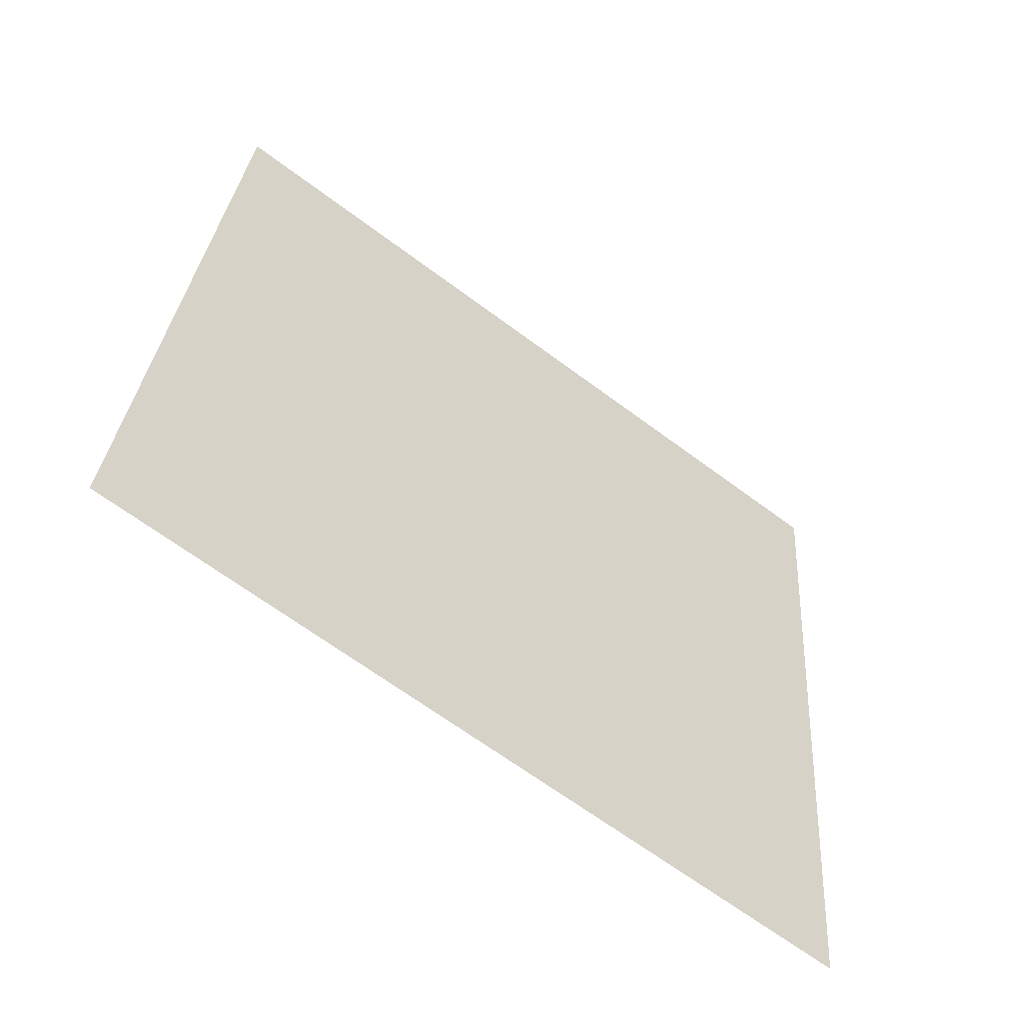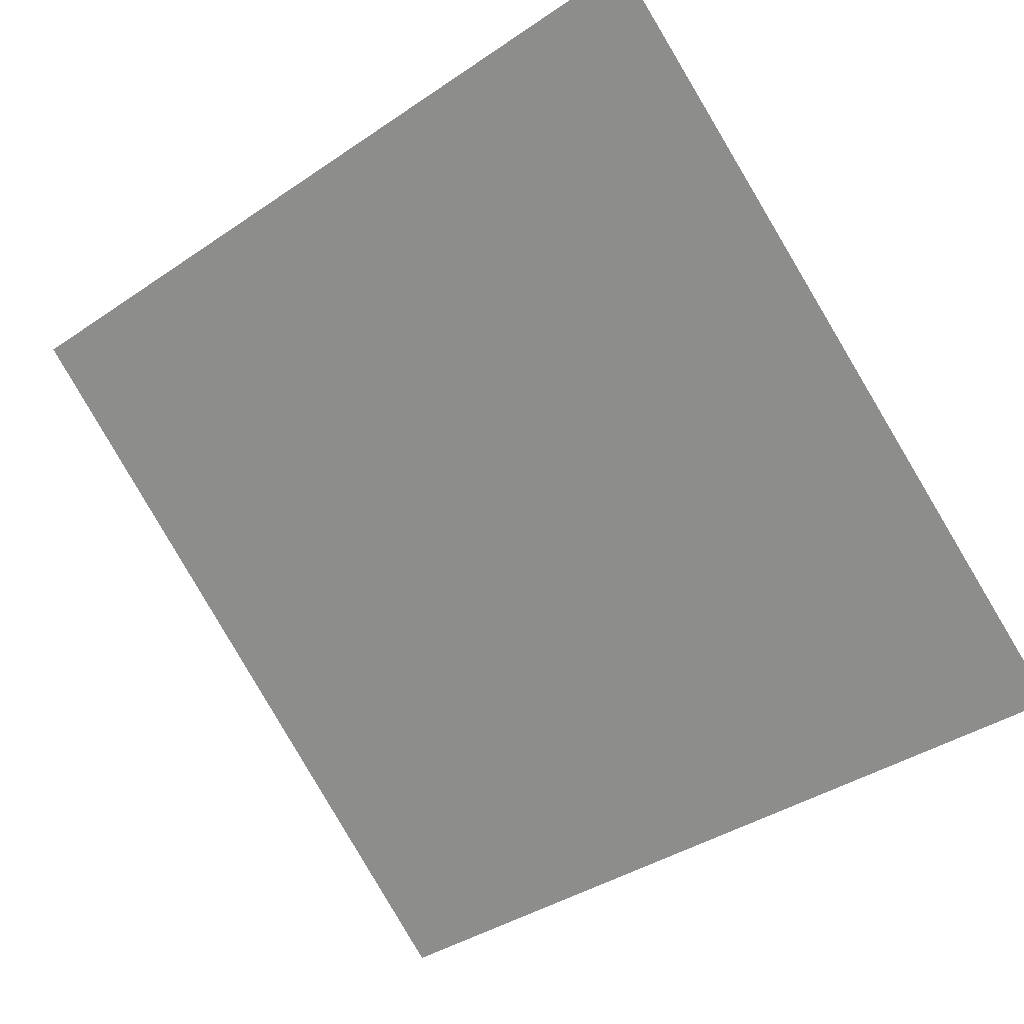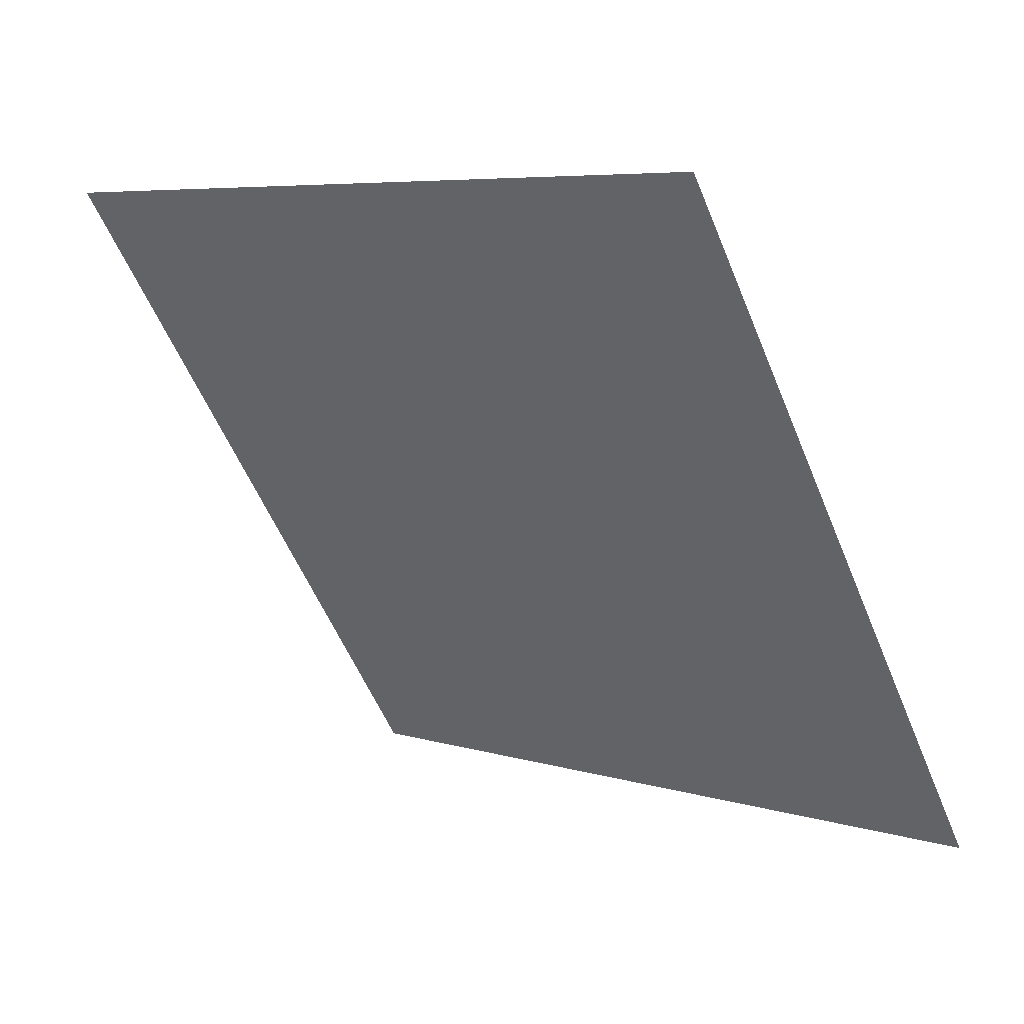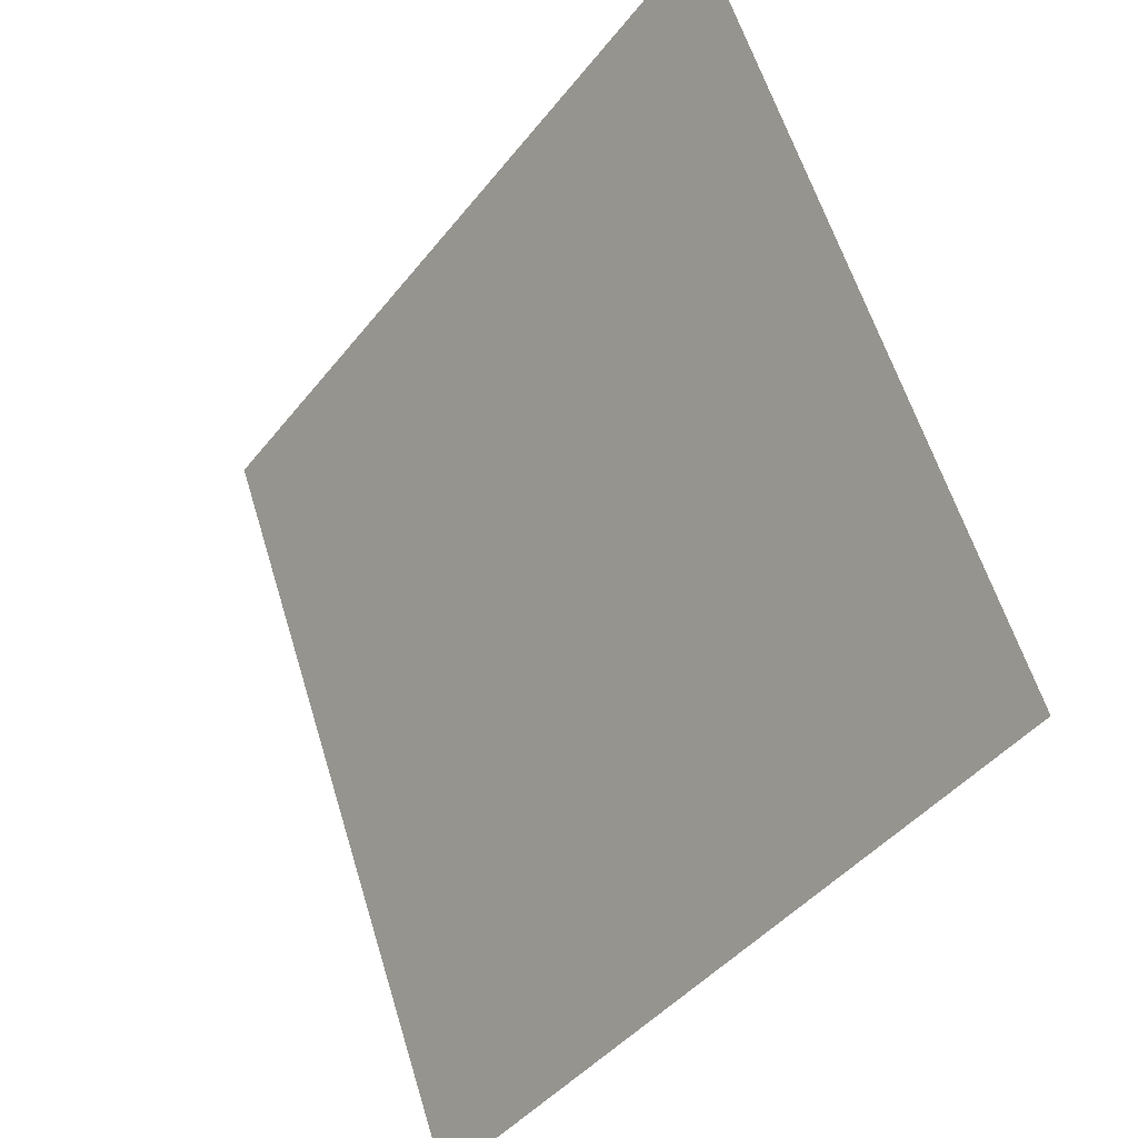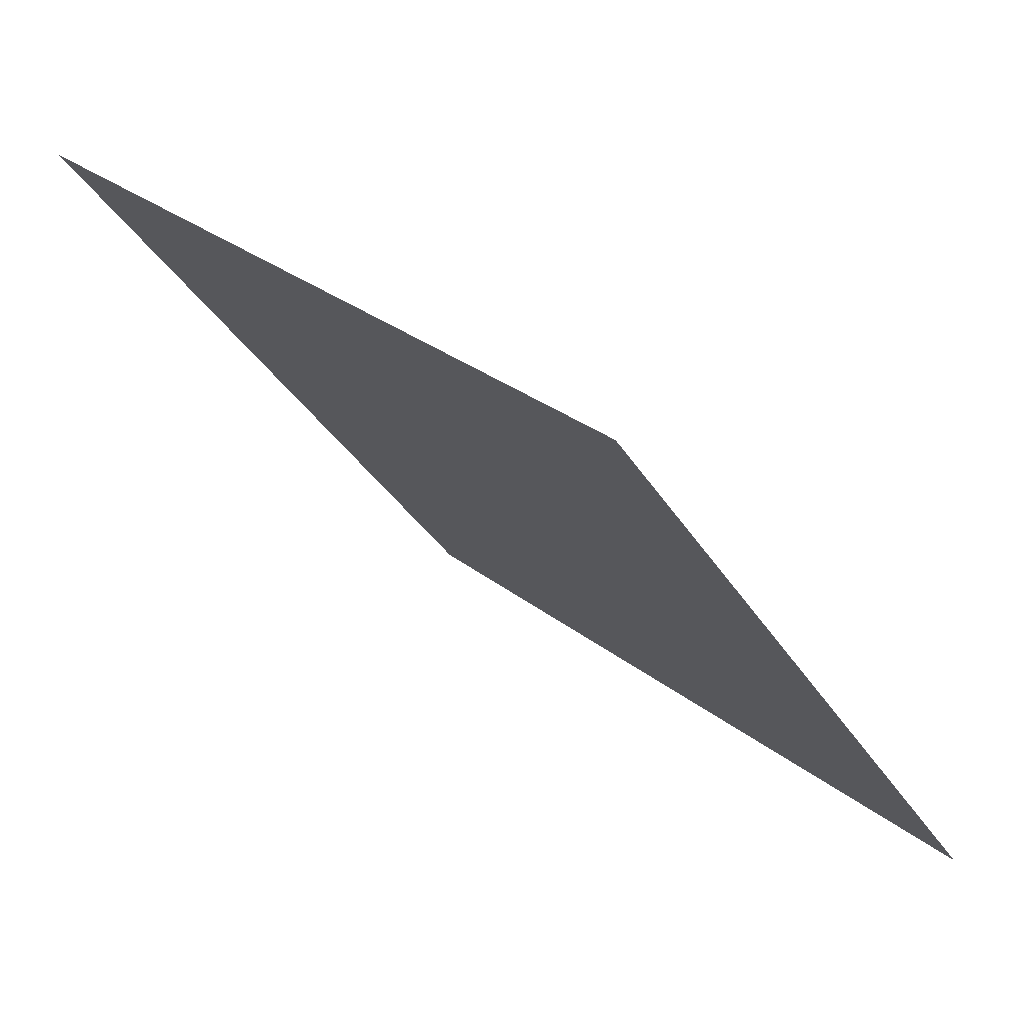
<metadata>
{"format":"obj","ext":"obj","renderer":"f3d","projection":"perspective","resolution":1024,"background":"white","views":[{"elev":28.6,"azim":94.6,"up":"+Y"},{"elev":-41.3,"azim":40.7,"up":"+Y"},{"elev":-57.4,"azim":112.7,"up":"+Y"},{"elev":58.8,"azim":71.8,"up":"+Z"},{"elev":29.8,"azim":-131.9,"up":"+Z"}]}
</metadata>
<code>
v 0.1851 0.6085 0.2741
v 0.1786 0.6087 0.2742
v 0.1787 0.6126 0.2795
v 0.1853 0.6124 0.2794
f 4 3 2 1

</code>
